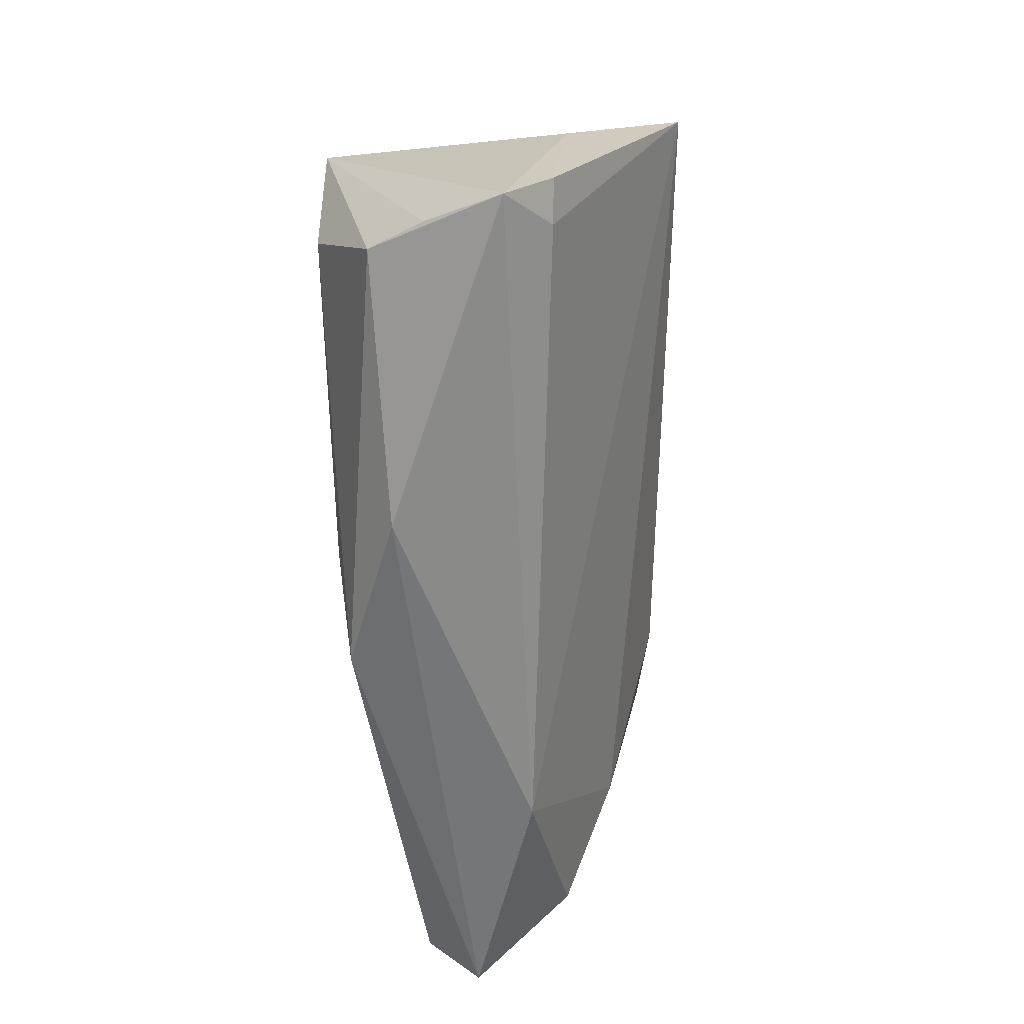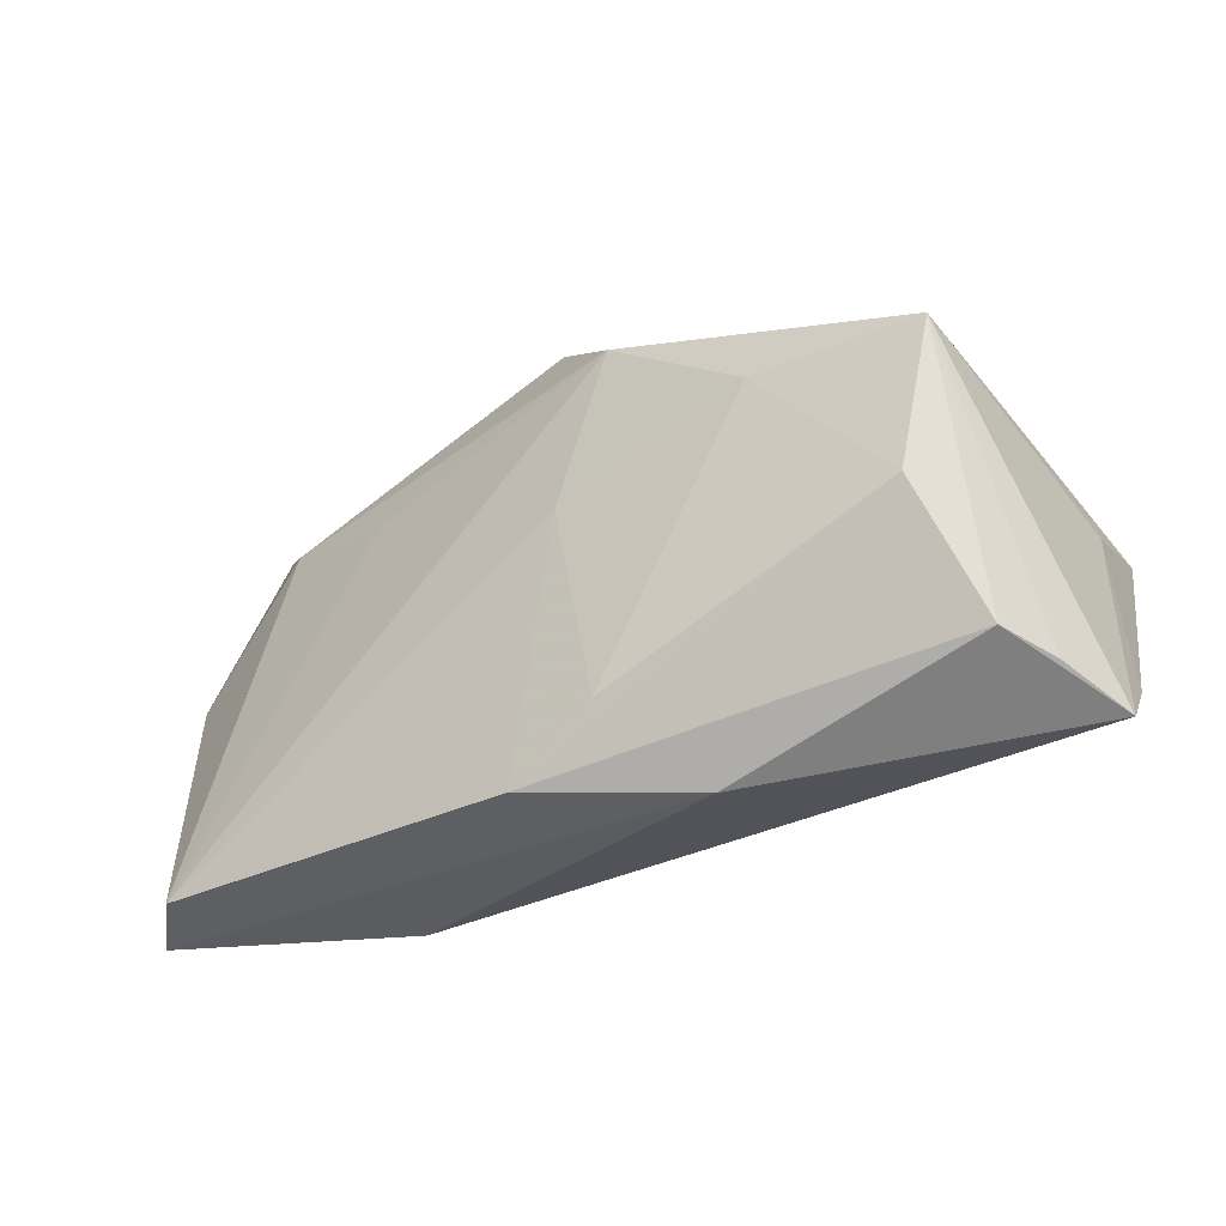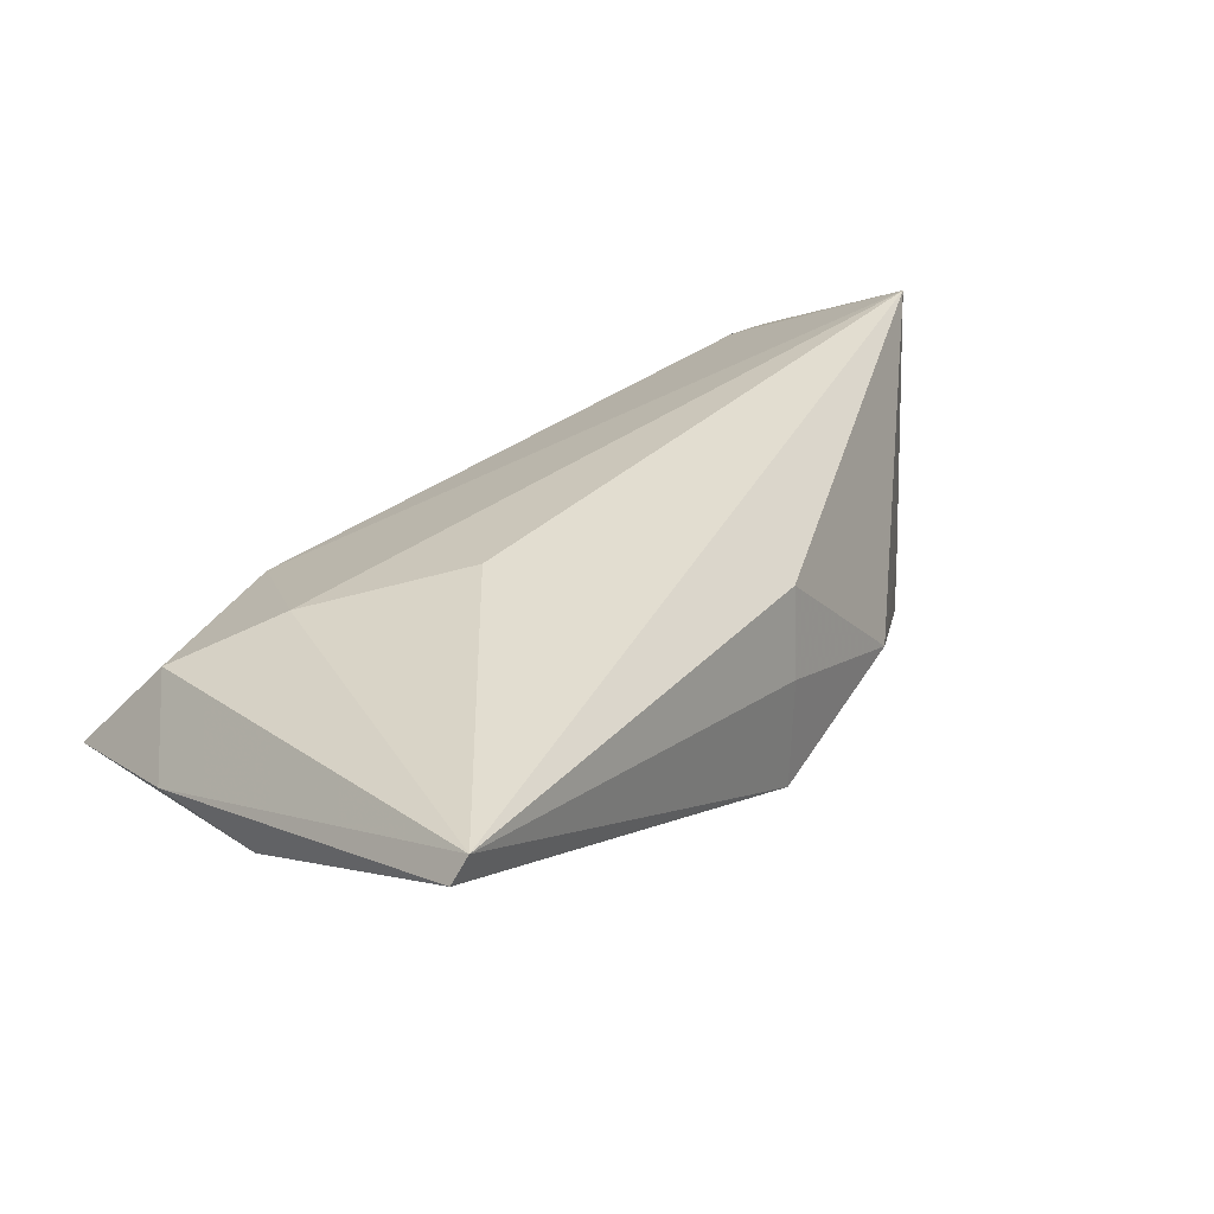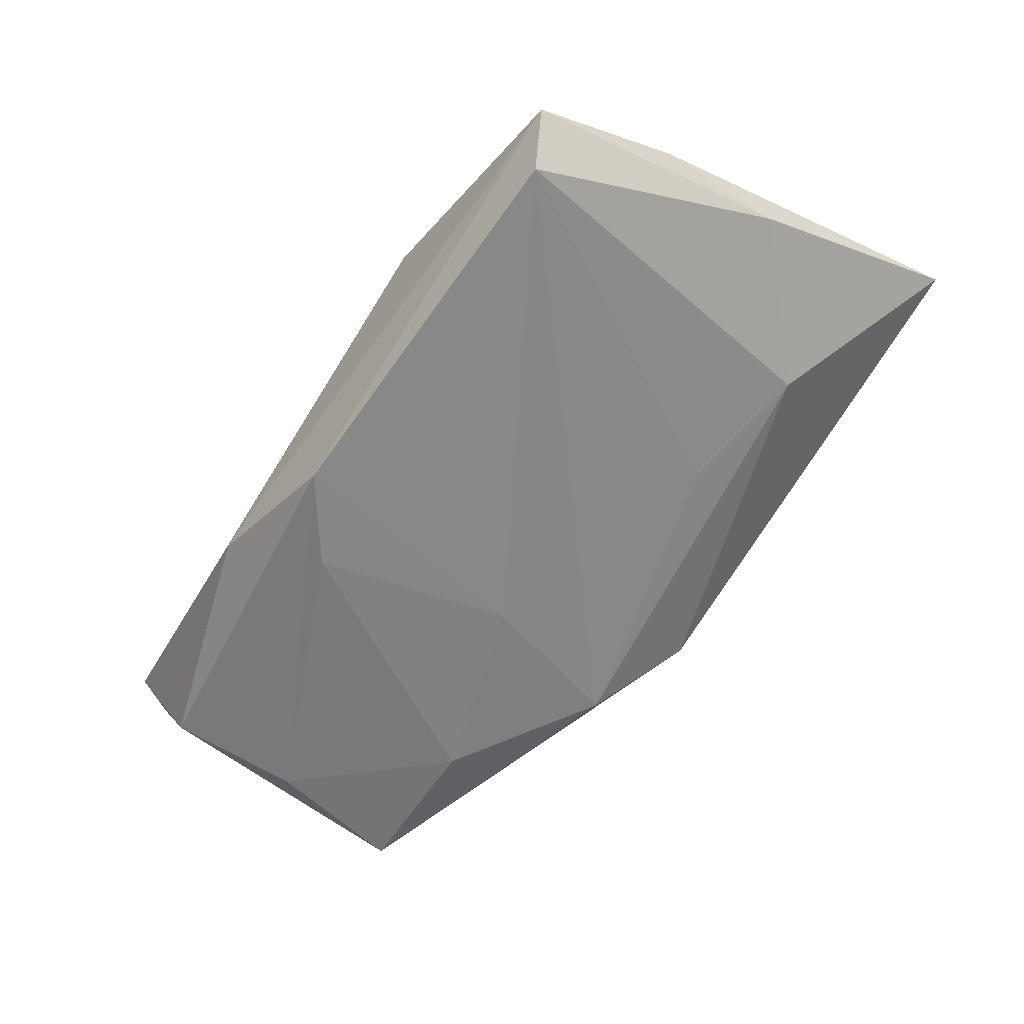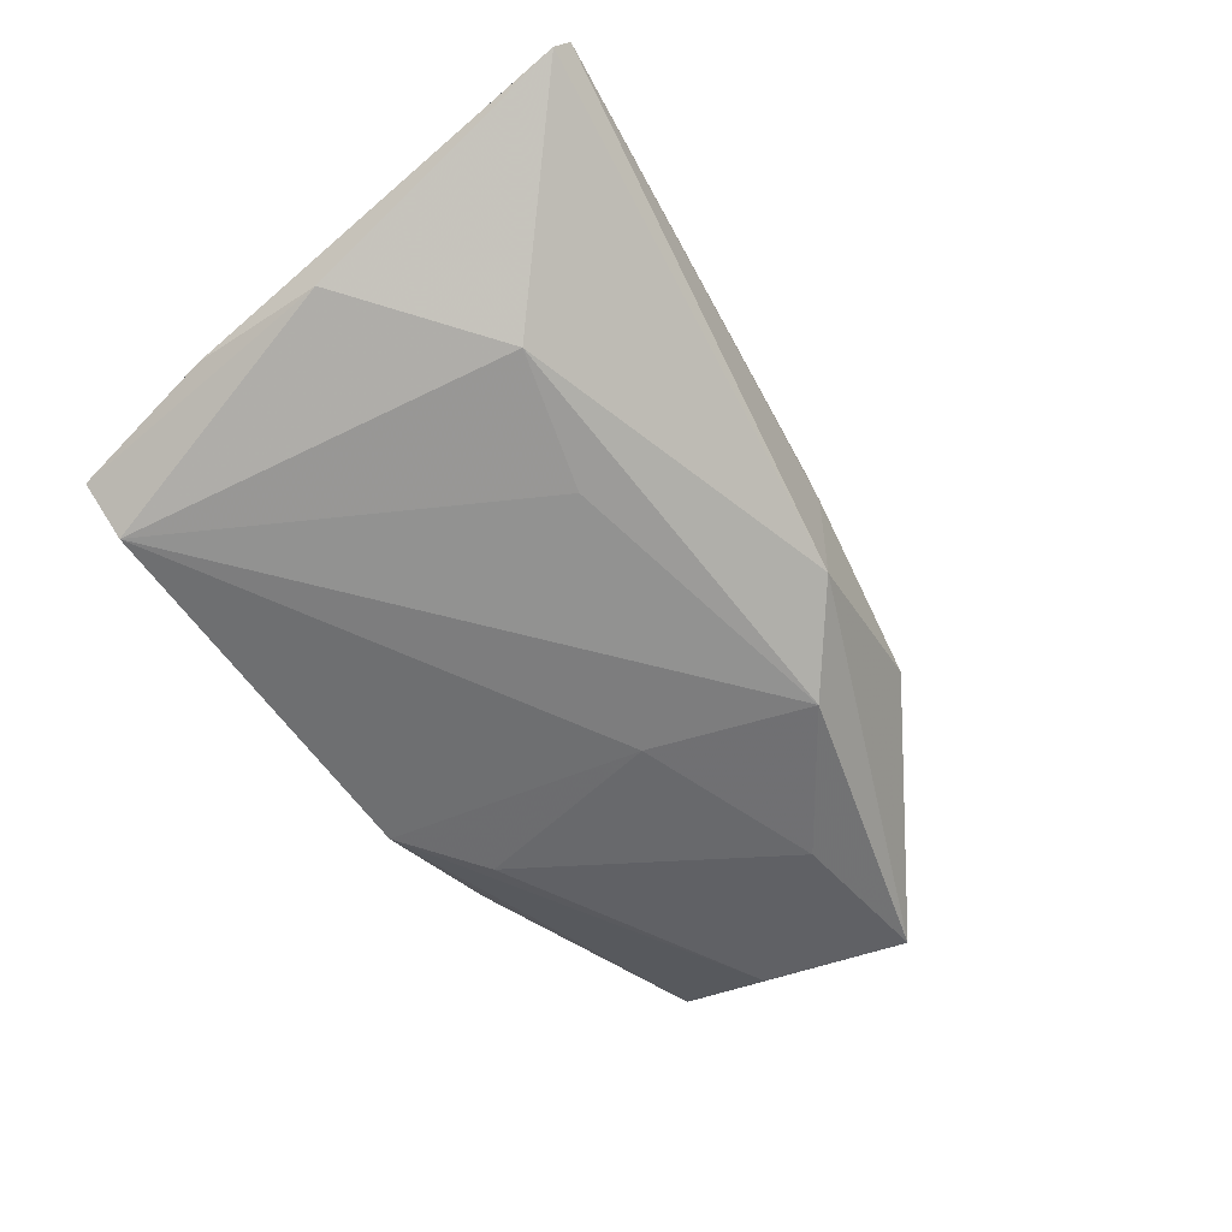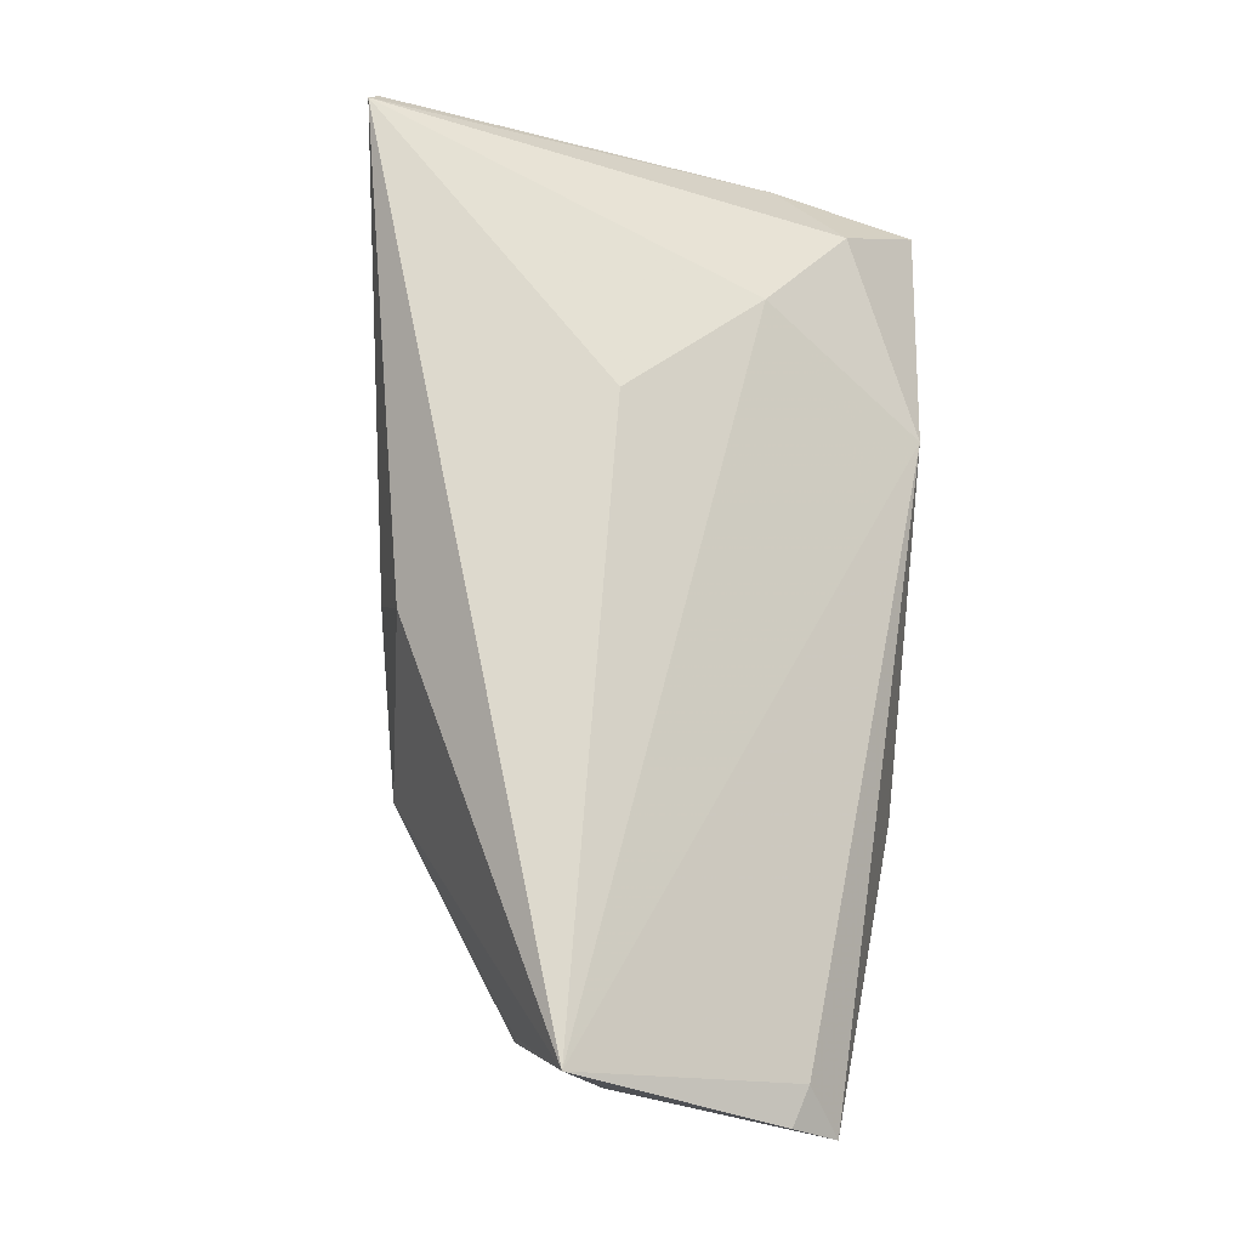
<metadata>
{"format":"obj","ext":"obj","renderer":"f3d","projection":"perspective","resolution":1024,"background":"white","views":[{"elev":-58.9,"azim":-88.2,"up":"+Y"},{"elev":-31.9,"azim":-151.6,"up":"+Y"},{"elev":36.5,"azim":132.6,"up":"+Z"},{"elev":-56.2,"azim":55.8,"up":"+Z"},{"elev":-47.6,"azim":125.5,"up":"+Z"},{"elev":74.8,"azim":-85.6,"up":"+Z"}]}
</metadata>
<code>
v 0.05294 -0.01138 -0.0002693
v 0.0506 -0.02799 -0.00514
v -0.01687 -0.02926 -0.01179
v -0.04883 -0.02161 -0.006983
v 0.05289 0.003672 0.0001995
v 0.04641 -0.02603 -0.01109
v -0.04766 -0.02072 0.006385
v 0.038 0.01767 -0.004405
v 0.0007662 0.02864 -0.009988
v -0.04004 -0.006116 -0.01981
v -0.04366 0.01065 -0.01981
v 0.04492 -0.01965 0.006297
v -0.04931 0.00381 0.02103
v -0.0005595 0.02782 0.003425
v -0.02033 0.02524 -0.004597
v 0.03442 -0.01094 0.01216
v -0.04532 -0.02021 -0.01306
v 0.05197 0.03326 0.01793
v -0.002853 0.00292 -0.0178
v -0.003175 0.025 0.01287
v -0.04978 -3.846e-05 0.008386
v -0.05271 -0.02431 0.001404
v 0.02365 0.01404 -0.009648
v 0.05379 0.03259 0.01494
v 0.02095 0.003714 0.01802
v 0.02301 -0.02926 0.002296
v 0.001751 -0.02728 -0.0177
v -0.04377 0.01013 -0.01177
v -0.0249 0.00986 -0.01981
v -0.007795 -0.02029 -0.01883
v -0.00841 0.0212 -0.01719
v -0.05222 -0.01919 0.006557
f 24 8 9
f 5 8 24
f 2 27 6
f 6 5 2
f 8 5 6
f 21 11 22
f 10 11 29
f 27 17 10
f 10 17 11
f 29 11 31
f 31 11 9
f 31 9 8
f 12 26 2
f 14 20 18
f 24 9 18
f 9 14 18
f 25 18 13
f 13 18 20
f 11 21 13
f 1 5 24
f 2 5 1
f 24 18 1
f 1 12 2
f 1 18 12
f 9 11 15
f 15 14 9
f 15 20 14
f 15 13 20
f 22 17 3
f 3 17 27
f 3 26 22
f 3 27 2
f 2 26 3
f 22 11 4
f 4 17 22
f 11 17 4
f 30 10 29
f 27 10 30
f 8 6 23
f 23 31 8
f 6 31 23
f 26 12 16
f 16 13 26
f 25 13 16
f 16 18 25
f 12 18 16
f 22 26 7
f 26 13 7
f 32 21 22
f 32 13 21
f 22 7 32
f 32 7 13
f 11 13 28
f 28 15 11
f 13 15 28
f 19 31 6
f 19 6 27
f 27 30 19
f 29 31 19
f 19 30 29

</code>
